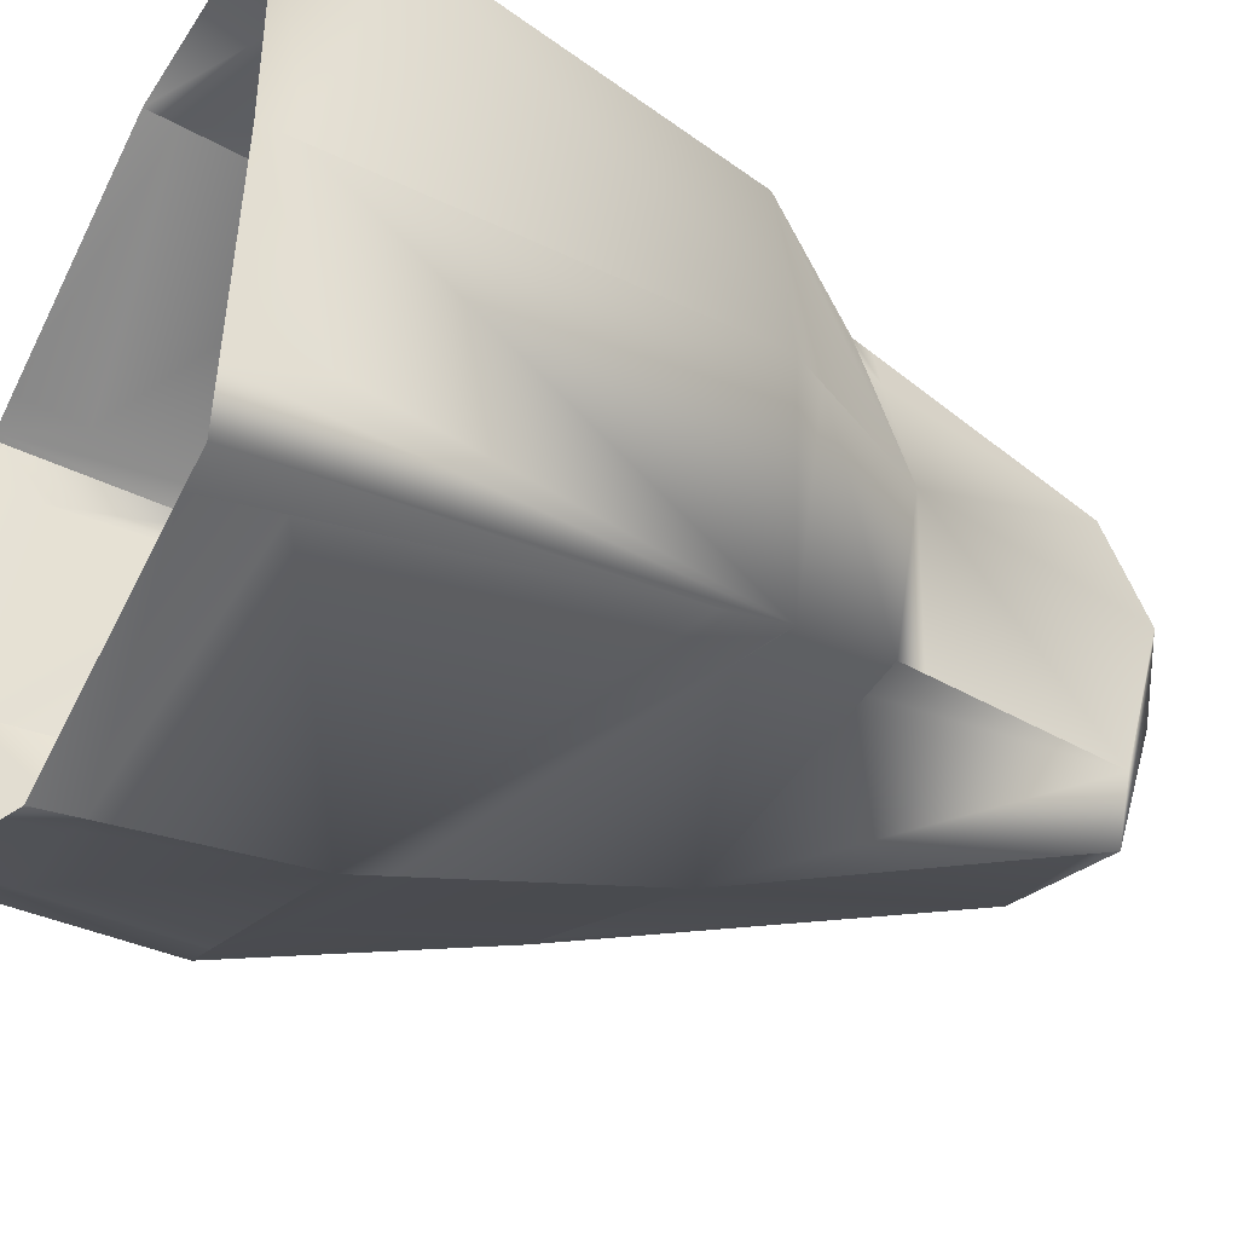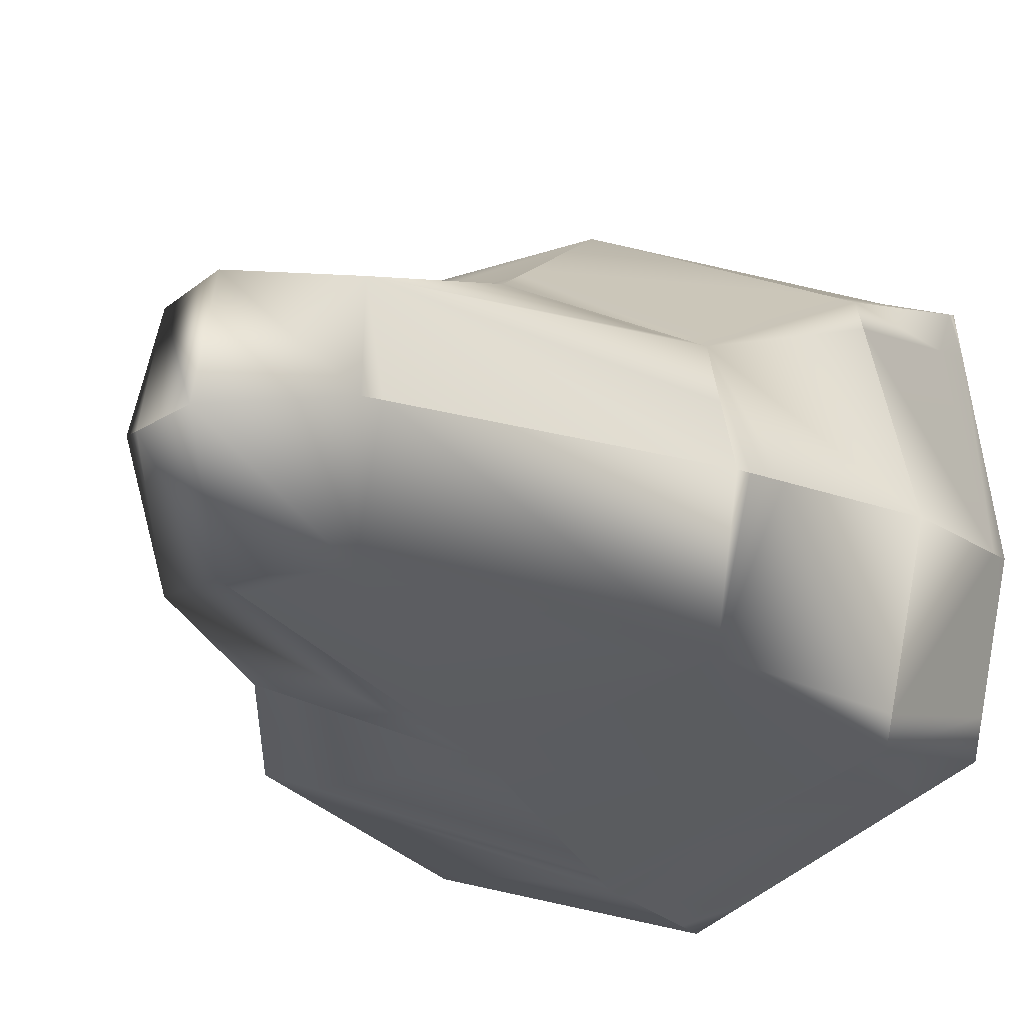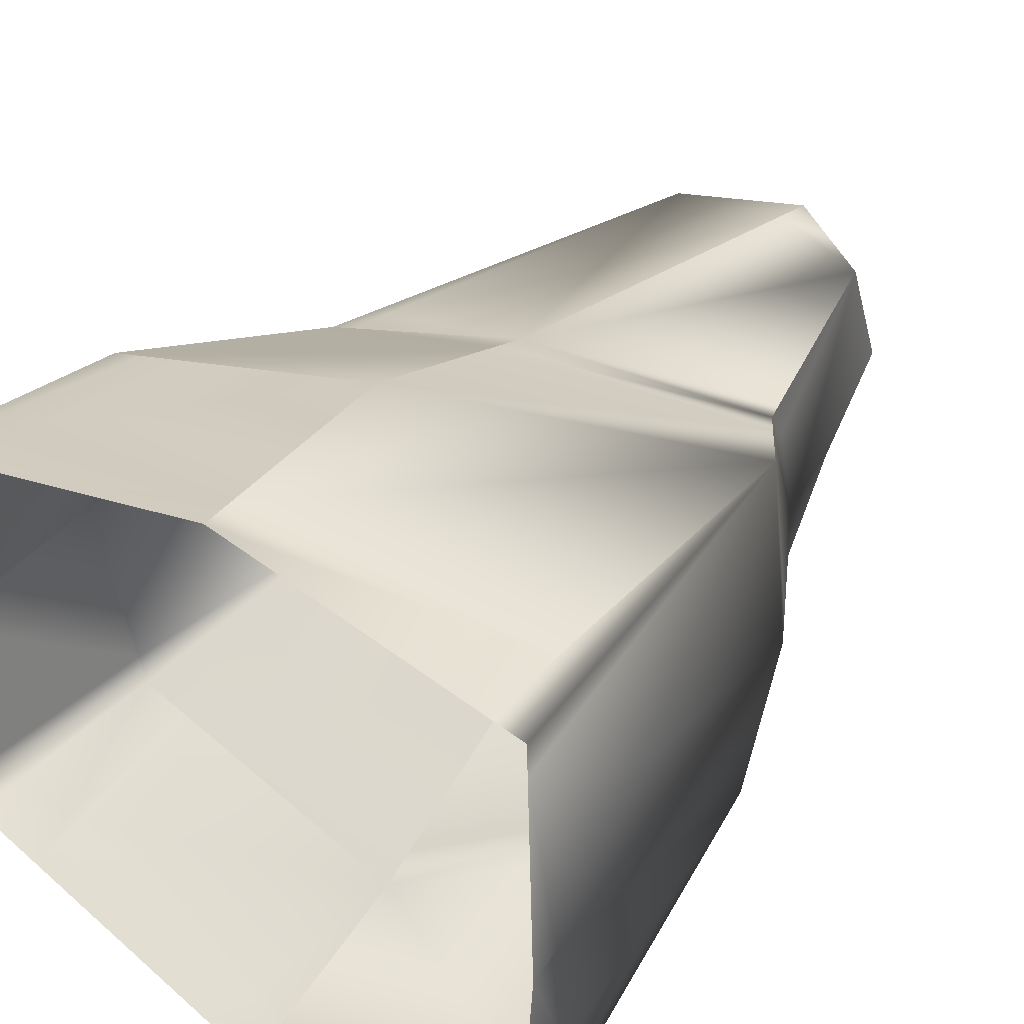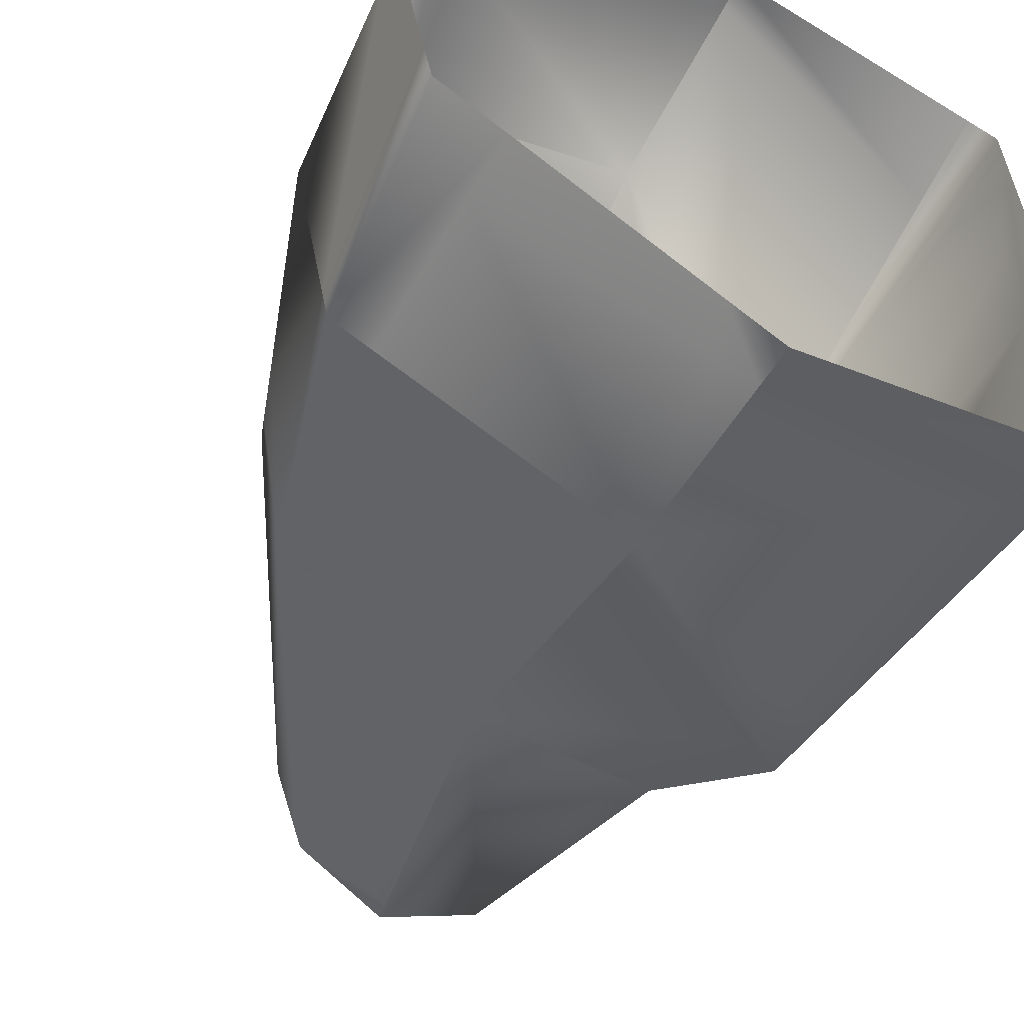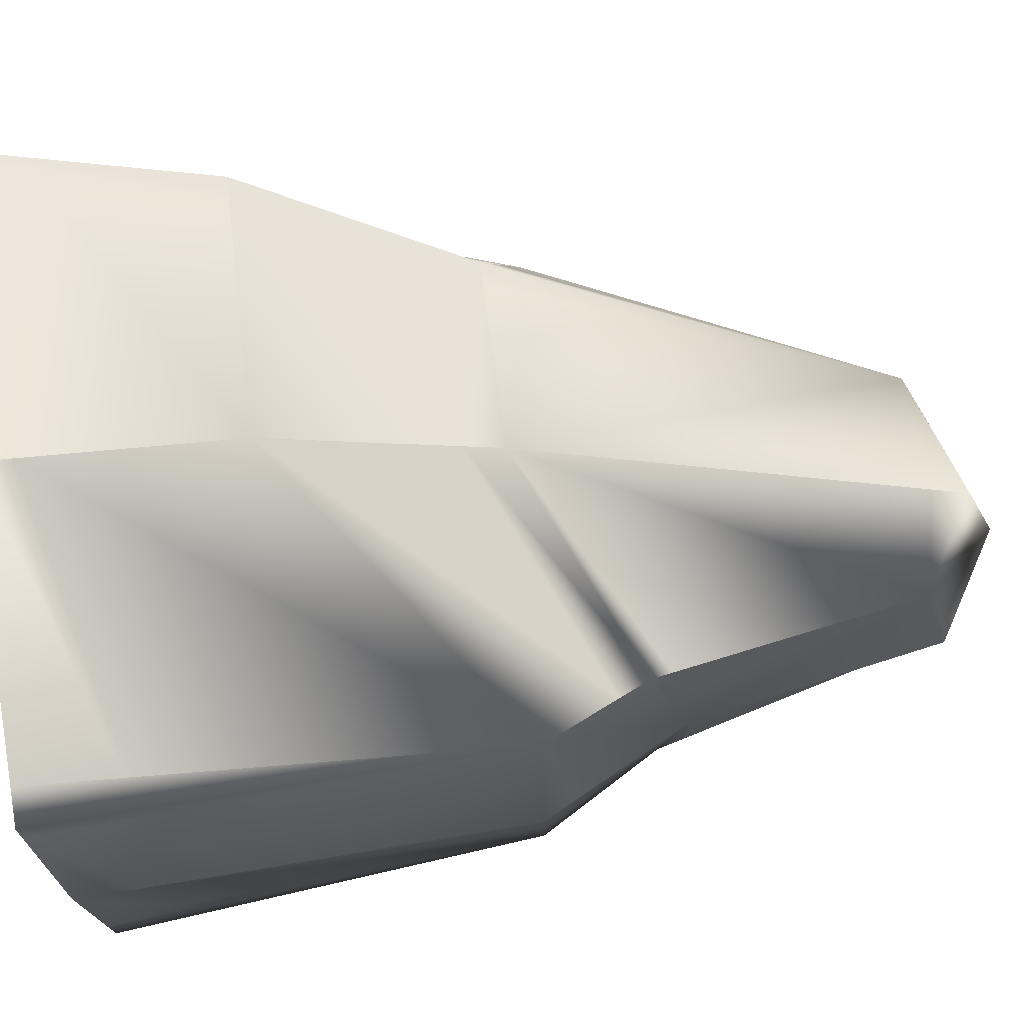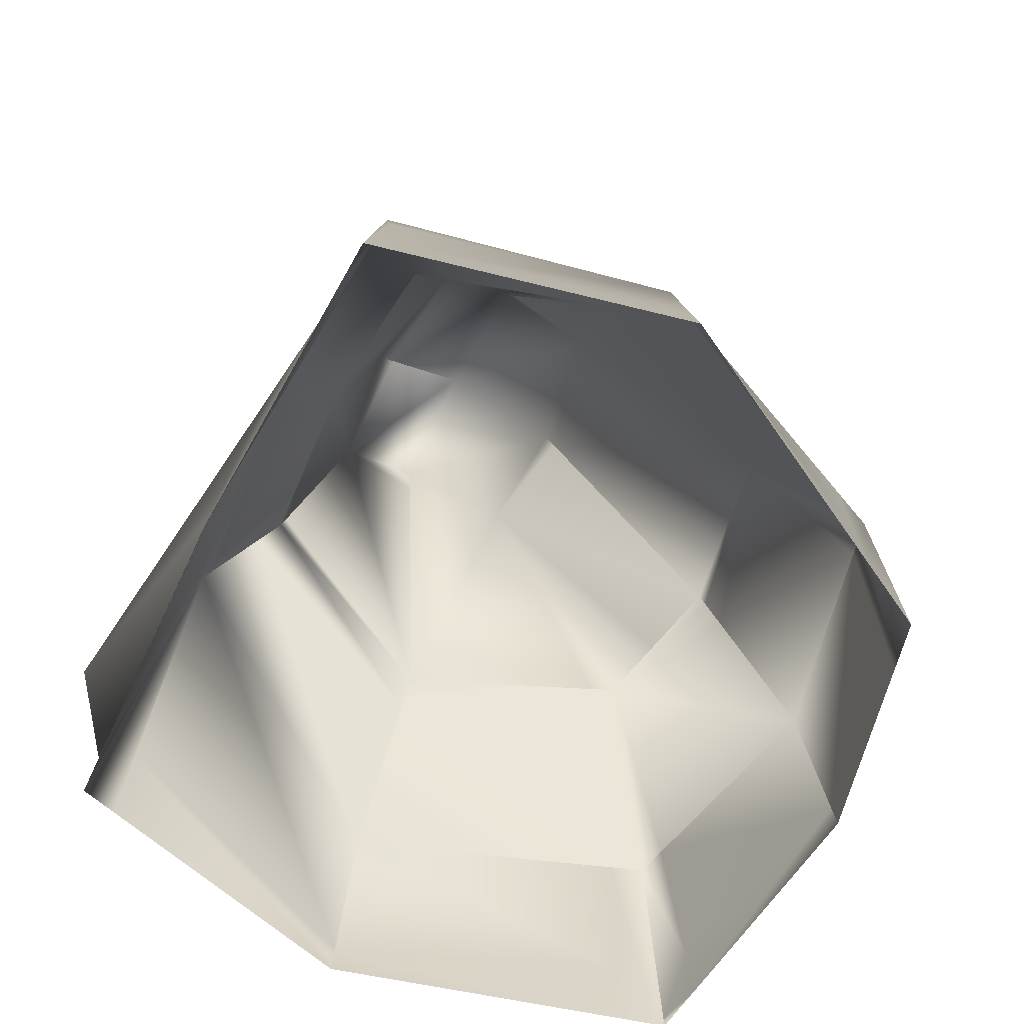
<metadata>
{"format":"obj","ext":"obj","renderer":"f3d","projection":"perspective","resolution":1024,"background":"white","views":[{"elev":-43.8,"azim":62.3,"up":"+Z"},{"elev":-12.9,"azim":-154.3,"up":"+Z"},{"elev":45.1,"azim":33.3,"up":"+Z"},{"elev":-56.6,"azim":-28.6,"up":"+Z"},{"elev":72.6,"azim":82.3,"up":"+Z"},{"elev":-71.4,"azim":153.2,"up":"+Y"}]}
</metadata>
<code>
g preda3:default1
v -0.2649 -0 -0.1826
v 0.2864 -0 -0.2686
v 0.2935 -0 0.271
v -0.2601 -0 0.2495
v -0.1789 0.4301 -0.1443
v 0.2075 0.5065 -0.1515
v 0.2147 0.485 0.1467
v -0.1622 0.399 0.1252
v 0.01553 -0 -0.3316
v 0.3003 -0 0.005974
v 0.02986 -0 0.3316
v -0.3003 -0 0.005974
v 0.01553 0.46 -0.2217
v 0.2597 0.3985 -0.2121
v -0.2454 0.2028 -0.1954
v 0.01553 0.2028 -0.3071
v 0.2215 0.5245 0.005974
v 0.2669 0.3915 0.2002
v 0.2885 0.3915 0.005974
v 0.02986 0.3955 0.2074
v -0.2286 0.2028 0.2097
v 0.02986 0.2028 0.3071
v -0.2024 0.4385 0.005974
v -0.2838 0.2028 0.005974
v 0.08958 0.803 0.005974
v -0.01255 0.7334 -0.1142
v 0.1574 0.7254 -0.1192
v 0.1684 0.7194 0.1137
v -0.01885 0.7315 0.1109
v 0.08377 0.7677 -0.1201
v 0.1822 0.7464 0.005209
v 0.08966 0.7669 0.1209
v -0.03104 0.76 0.008897
g default
v -0.2005 0.2028 0.2203
v -0.2183 -0 0.2613
v -0.2356 0.2028 0.1839
v -0.2672 -0 0.2064
v -0.2512 0.2028 -0.165
v -0.2726 -0 -0.1413
v -0.2063 0.2028 -0.2121
v -0.2045 -0 -0.2146
v 0.01553 0.2395 -0.2949
v 0.2511 -0 -0.2768
v 0.2525 0.06476 -0.2663
v 0.01553 0.03859 -0.3269
v -0.205 0.05897 -0.2139
v -0.298 0.02845 0.005974
v -0.2596 0.04859 0.201
v -0.2587 0.008972 0.2477
v 0.2633 -0 0.2779
v 0.2944 -0 0.2371
v 0.2894 -0 -0.2084
v 0.285 0.07227 -0.1725
v 0.2993 0.03362 0.005974
v 0.3365 0.07407 0.2036
v -0.2127 0.06345 0.2485
v 0.02986 0.02883 0.3281
v 0.2641 0.08394 0.2612
v -0.2537 -0 0.2513
v -0.2219 0.3819 0.005972
v -0.2152 0.4012 0.005972
v -0.01661 0.04156 -0.3105
v -0.03167 -0 -0.3065
v 0.2585 0.344 -0.221
v 0.2582 0.3273 -0.2237
v 0.2243 0.3754 -0.2241
v 0.1794 0.4997 -0.1618
v -0.1541 0.4339 -0.1542
v 0.07856 0.7442 -0.1279
v -0.1478 0.2125 -0.234
v -0.2077 0.423 0.005974
v -0.1807 0.4172 0.07027
v -0.1402 0.3986 0.1346
v -0.1804 0.3057 0.1705
v -0.1282 0.4315 0.1323
v 0.2112 0.503 0.1442
v 0.1853 0.4877 0.1532
v 0.2137 0.5084 0.1097
v 0.2017 0.5318 -0.1478
v 0.216 0.4926 0.1197
v 0.2743 0.4196 0.005974
v -0.1537 0.3674 0.1467
v 0.02986 0.3611 0.2252
v 0.02986 0.3379 0.2371
v 0.2304 0.457 0.1628
v 0.1673 0.7555 0.005331
v 0.08452 0.735 0.1283
v -0.04025 0.7427 0.008739
g preda3:Default preda3:group20 preda3:polySurface1
f 5 40 15
f 66 67 6 14
f 16 64 65
f 15 40 46
f 6 17 81 14
f 18 80 7 85
f 54 55 51 10
f 14 53 52 2
f 85 83 84
f 83 73 82 84
f 22 34 56 57
f 18 58 50 3
f 8 36 21
f 61 5 60
f 24 38 47
f 21 36 48 49
f 28 78 17 31
f 17 79 27 31
f 6 67 27 79
f 69 26 30
f 5 23 88 26
f 23 72 29 88
f 29 75 20 87
f 20 77 28 87
f 26 33 25 30
f 33 29 32 25
f 86 28 31
f 27 86 31
f 34 74 8 21
f 35 56 59
f 8 61 60
f 47 48 36 24
f 38 5 15
f 39 38 15 1
f 5 68 70 40
f 16 62 46 40
f 42 66 14 16
f 40 70 42 16
f 43 44 65 64 2
f 45 44 43 9
f 41 46 62 63
f 15 46 41 1
f 47 38 39 12
f 37 48 47 12
f 49 48 37 4
f 18 22 57 58
f 51 55 18 3
f 53 54 10 52
f 14 19 54 53
f 19 18 55 54
f 57 56 35 11
f 58 57 11 50
f 59 56 34 21 49 4
f 60 5 38 24
f 8 60 24 36
f 8 72 23 71
f 23 5 71
f 45 62 16
f 63 62 45 9
f 16 65 44 45
f 16 14 64
f 2 64 14
f 13 67 66 42
f 27 69 30
f 26 68 5
f 27 67 13 69
f 13 68 26 69
f 70 68 13 42
f 71 5 61
f 8 71 61
f 29 72 8
f 8 73 75 29
f 8 82 73
f 20 75 73
f 20 7 76 77
f 28 77 76
f 7 80 78 76
f 76 78 28
f 17 6 79
f 17 80 18 81
f 78 80 17
f 81 18 19
f 14 81 19
f 74 82 8
f 84 82 74 34 22
f 85 84 22 18
f 7 20 83 85
f 20 73 83
f 30 25 86 27
f 25 32 28 86
f 87 28 32
f 29 87 32
f 88 29 33
f 26 88 33

</code>
